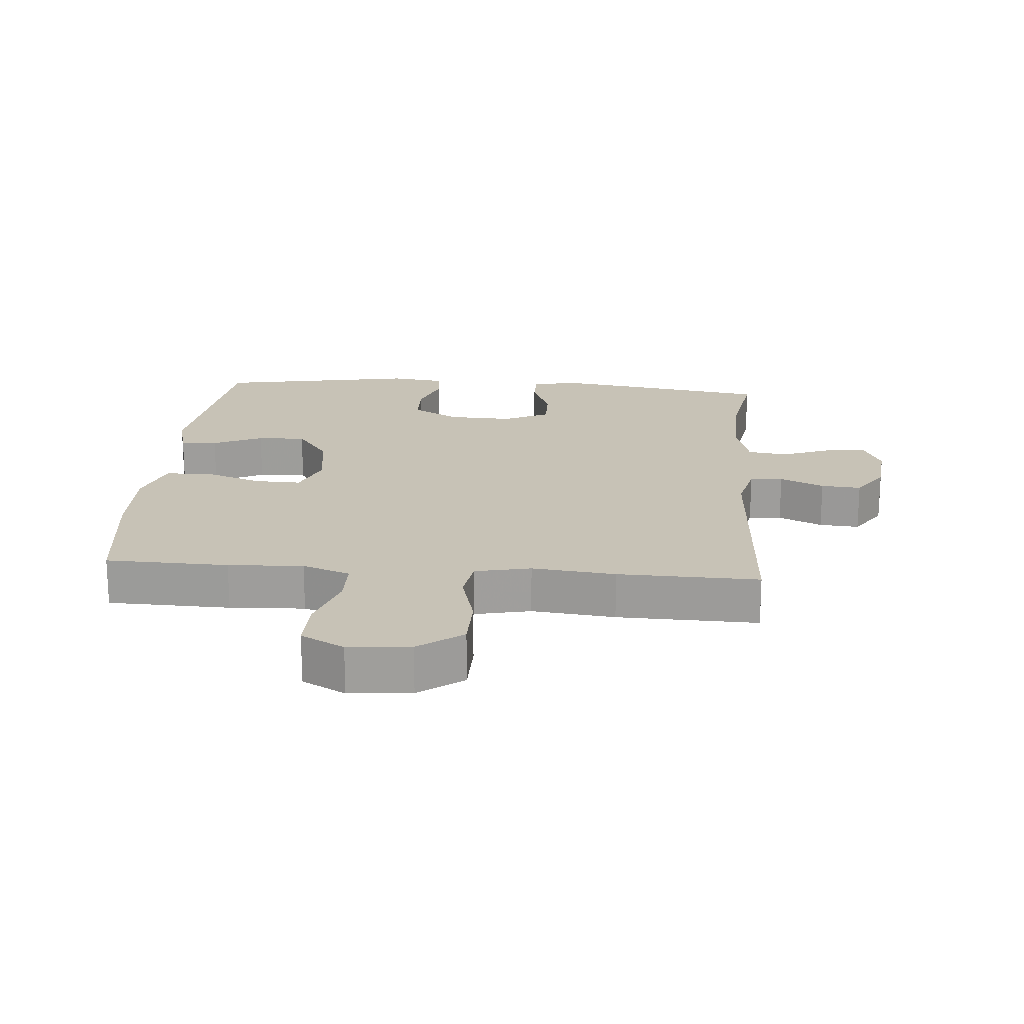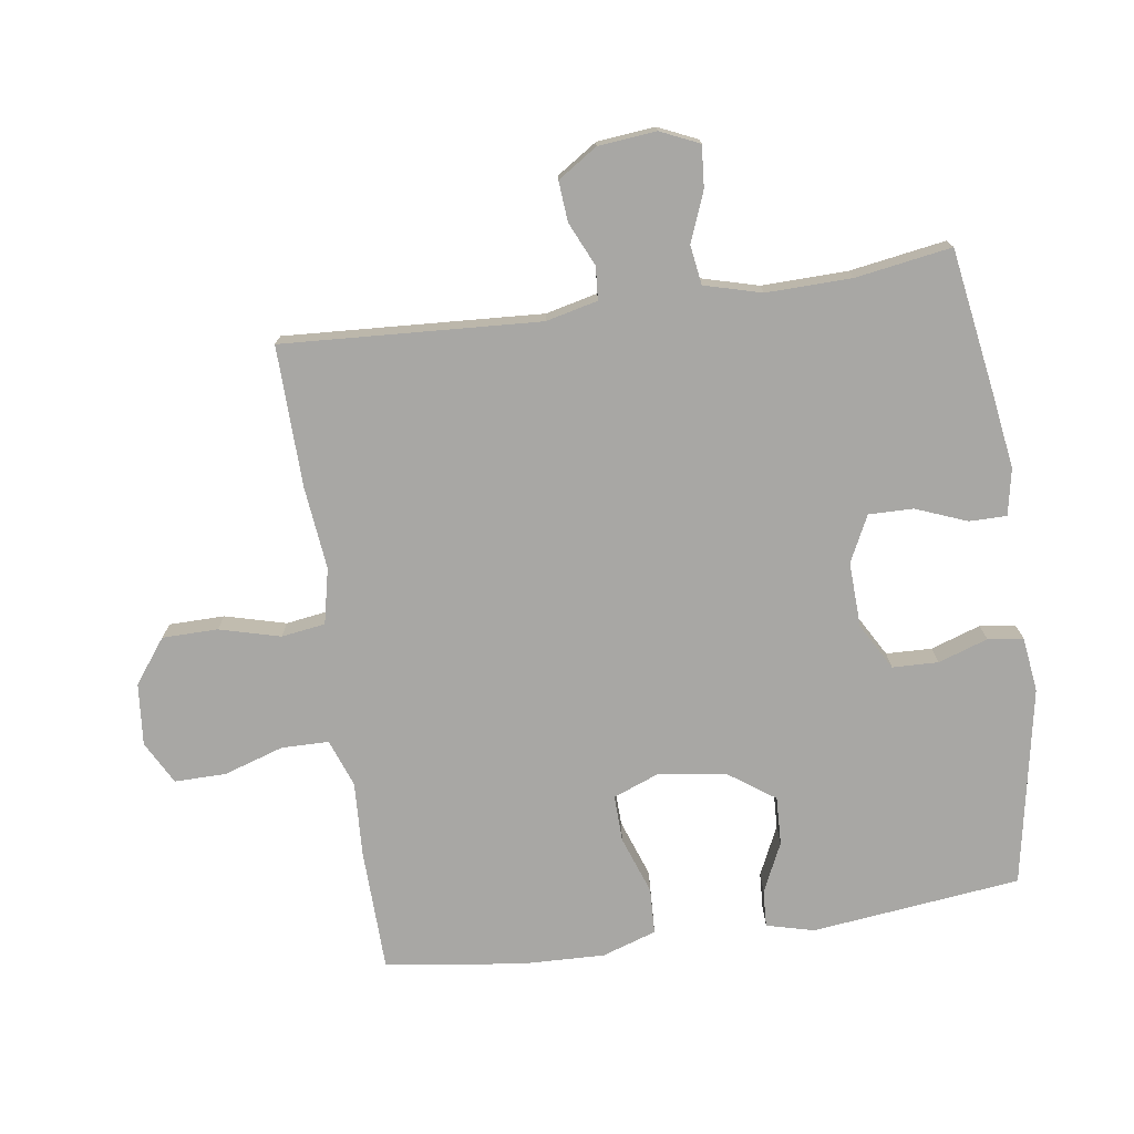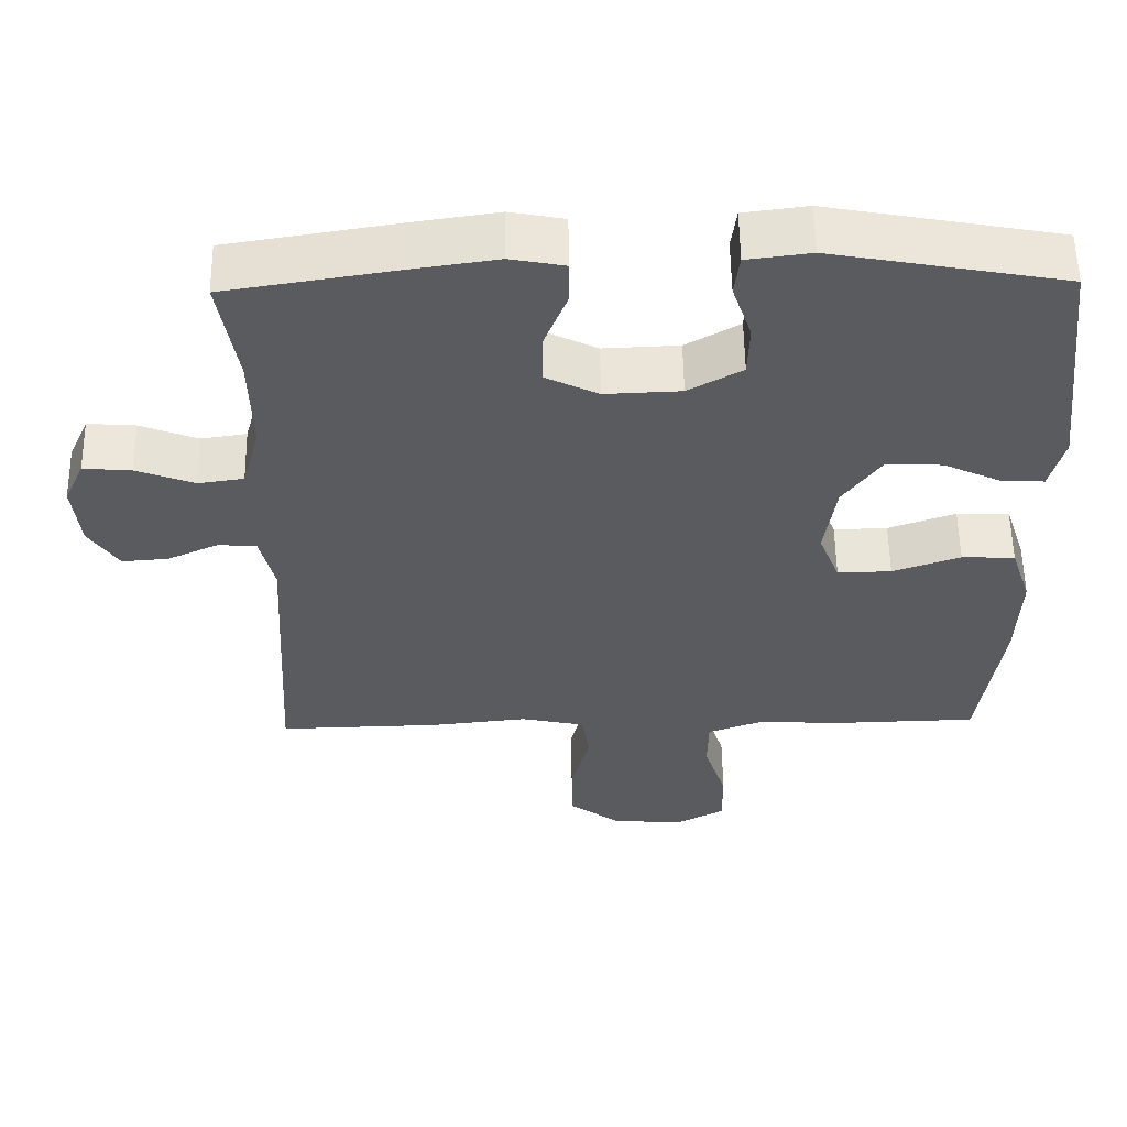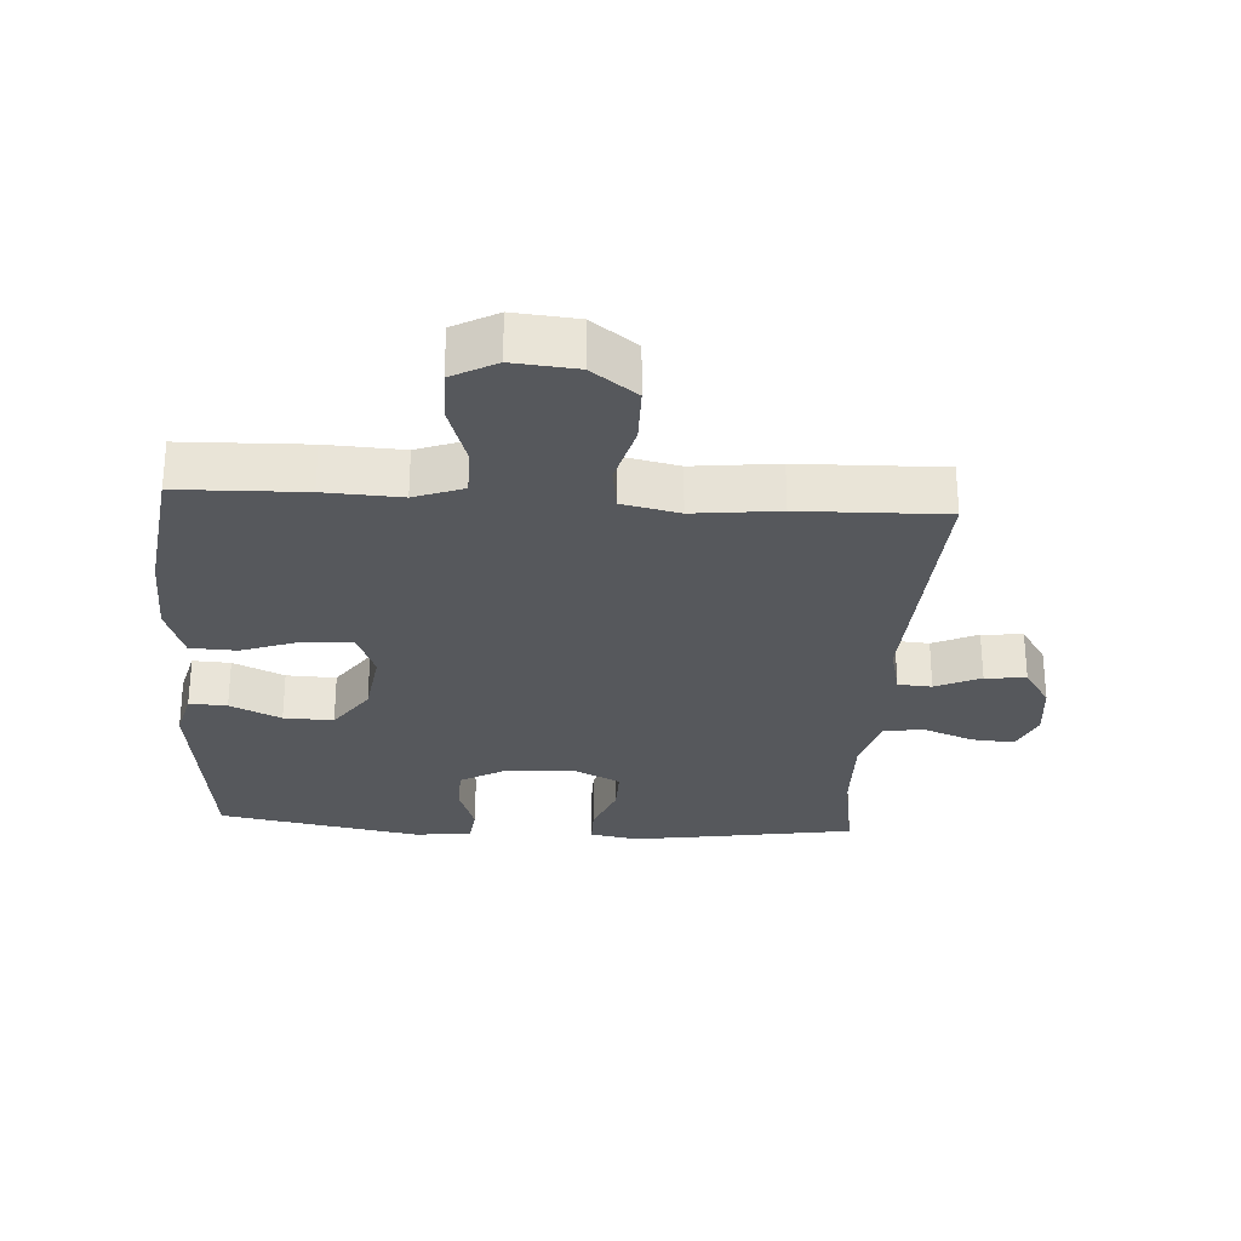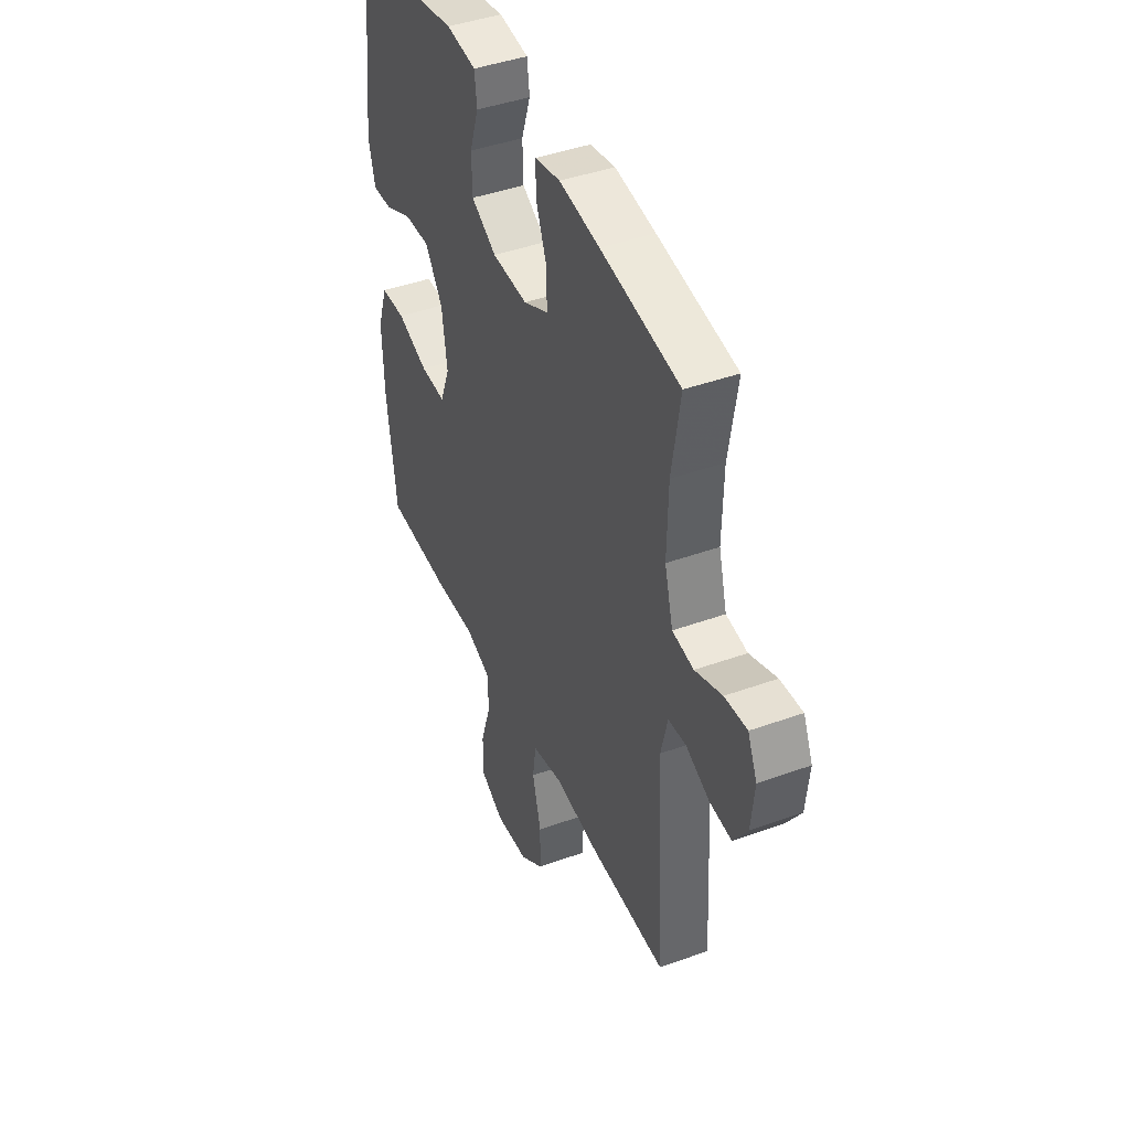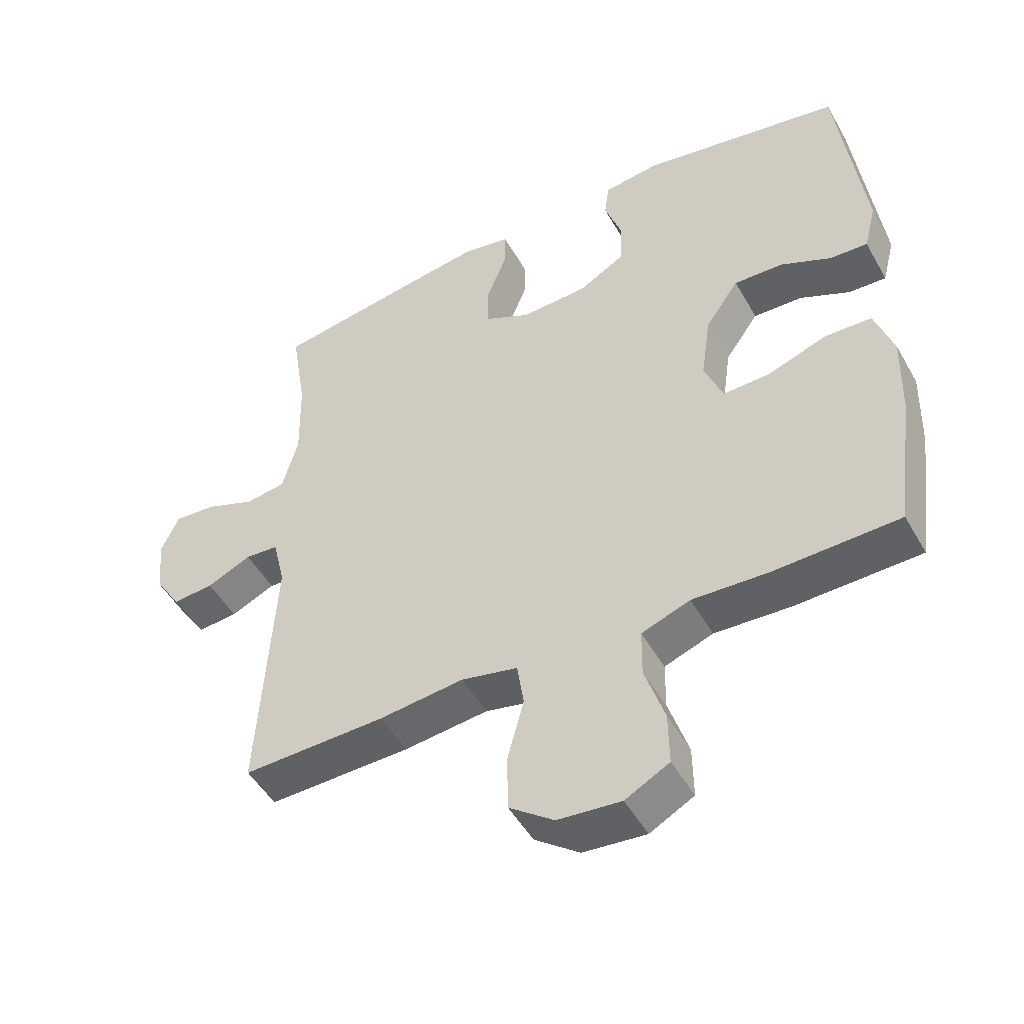
<metadata>
{"format":"obj","ext":"obj","renderer":"f3d","projection":"perspective","resolution":1024,"background":"white","views":[{"elev":19.3,"azim":-175.3,"up":"+Y"},{"elev":-74.6,"azim":-81.8,"up":"+Y"},{"elev":56.5,"azim":-0.9,"up":"+Z"},{"elev":-28.2,"azim":176.5,"up":"+Y"},{"elev":43.3,"azim":-113.1,"up":"+Z"},{"elev":-49.2,"azim":28.6,"up":"+Z"}]}
</metadata>
<code>
v 0.5 0.07 0.5
v 0.538 0.07 0.176
v 0.519 0.07 0.102
v 0.462 0.07 0.105
v 0.385 0.07 0.141
v 0.31 0.07 0.144
v 0.259 0.07 0.072
v 0.244 0.07 -0.032
v 0.272 0.07 -0.104
v 0.344 0.07 -0.102
v 0.434 0.07 -0.07
v 0.505 0.07 -0.073
v 0.533 0.07 -0.157
v 0.529 0.07 -0.287
v 0.5 0.07 -0.5
v 0.31 0.07 -0.505
v 0.194 0.07 -0.499
v 0.12 0.07 -0.526
v 0.119 0.07 -0.599
v 0.149 0.07 -0.692
v 0.15 0.07 -0.772
v 0.083 0.07 -0.808
v -0.013 0.07 -0.799
v -0.081 0.07 -0.748
v -0.082 0.07 -0.662
v -0.057 0.07 -0.568
v -0.067 0.07 -0.5
v -0.153 0.07 -0.481
v -0.282 0.07 -0.495
v -0.5 0.07 -0.5
v -0.477 0.07 -0.102
v -0.496 0.07 -0.022
v -0.547 0.07 -0.018
v -0.615 0.07 -0.049
v -0.677 0.07 -0.054
v -0.717 0.07 0.007
v -0.726 0.07 0.097
v -0.699 0.07 0.157
v -0.635 0.07 0.152
v -0.558 0.07 0.122
v -0.497 0.07 0.131
v -0.473 0.07 0.219
v -0.476 0.07 0.352
v -0.5 0.07 0.5
v -0.275 0.07 0.536
v -0.16 0.07 0.553
v -0.088 0.07 0.539
v -0.088 0.07 0.481
v -0.119 0.07 0.402
v -0.12 0.07 0.333
v -0.049 0.07 0.298
v 0.052 0.07 0.302
v 0.124 0.07 0.343
v 0.126 0.07 0.414
v 0.1 0.07 0.491
v 0.107 0.07 0.546
v 0.192 0.07 0.557
v 0.5 0 0.5
v 0.538 0 0.176
v 0.519 0 0.102
v 0.462 0 0.105
v 0.385 0 0.141
v 0.31 0 0.144
v 0.259 0 0.072
v 0.244 0 -0.032
v 0.272 0 -0.104
v 0.344 0 -0.102
v 0.434 0 -0.07
v 0.505 0 -0.073
v 0.533 0 -0.157
v 0.529 0 -0.287
v 0.5 0 -0.5
v 0.31 0 -0.505
v 0.194 0 -0.499
v 0.12 0 -0.526
v 0.119 0 -0.599
v 0.149 0 -0.692
v 0.15 0 -0.772
v 0.083 0 -0.808
v -0.013 0 -0.799
v -0.081 0 -0.748
v -0.082 0 -0.662
v -0.057 0 -0.568
v -0.067 0 -0.5
v -0.153 0 -0.481
v -0.282 0 -0.495
v -0.5 0 -0.5
v -0.477 0 -0.102
v -0.496 0 -0.022
v -0.547 0 -0.018
v -0.615 0 -0.049
v -0.677 0 -0.054
v -0.717 0 0.007
v -0.726 0 0.097
v -0.699 0 0.157
v -0.635 0 0.152
v -0.558 0 0.122
v -0.497 0 0.131
v -0.473 0 0.219
v -0.476 0 0.352
v -0.5 0 0.5
v -0.275 0 0.536
v -0.16 0 0.553
v -0.088 0 0.539
v -0.088 0 0.481
v -0.119 0 0.402
v -0.12 0 0.333
v -0.049 0 0.298
v 0.052 0 0.302
v 0.124 0 0.343
v 0.126 0 0.414
v 0.1 0 0.491
v 0.107 0 0.546
v 0.192 0 0.557
f 3 4 5
f 2 3 5
f 1 2 5
f 57 1 5
f 56 57 5
f 55 56 5
f 54 55 5
f 53 54 5 6
f 52 53 6 7
f 51 52 7 8
f 50 51 8 9
f 47 48 49
f 46 47 49
f 45 46 49
f 44 45 49
f 43 44 49
f 42 43 49 50
f 41 42 50 9
f 38 39 40
f 37 38 40
f 36 37 40
f 35 36 40
f 34 35 40
f 33 34 40
f 32 33 40 41
f 31 32 41 9
f 30 31 9
f 29 30 9
f 28 29 9
f 24 25 26
f 23 24 26
f 22 23 26
f 21 22 26
f 20 21 26
f 19 20 26
f 18 19 26 27
f 28 9 10
f 27 28 10
f 18 27 10
f 17 18 10
f 15 16 17
f 14 15 17
f 13 14 17
f 12 13 17
f 11 12 17
f 10 11 17
f 62 61 60
f 62 60 59
f 62 59 58
f 62 58 114
f 62 114 113
f 62 113 112
f 62 112 111
f 63 62 111 110
f 64 63 110 109
f 65 64 109 108
f 66 65 108 107
f 106 105 104
f 106 104 103
f 106 103 102
f 106 102 101
f 106 101 100
f 107 106 100 99
f 66 107 99 98
f 97 96 95
f 97 95 94
f 97 94 93
f 97 93 92
f 97 92 91
f 97 91 90
f 98 97 90 89
f 66 98 89 88
f 66 88 87
f 66 87 86
f 66 86 85
f 83 82 81
f 83 81 80
f 83 80 79
f 83 79 78
f 83 78 77
f 83 77 76
f 84 83 76 75
f 67 66 85
f 67 85 84
f 67 84 75
f 67 75 74
f 74 73 72
f 74 72 71
f 74 71 70
f 74 70 69
f 74 69 68
f 74 68 67
f 1 58 59 2
f 2 59 60 3
f 3 60 61 4
f 4 61 62 5
f 5 62 63 6
f 6 63 64 7
f 7 64 65 8
f 8 65 66 9
f 9 66 67 10
f 10 67 68 11
f 11 68 69 12
f 12 69 70 13
f 13 70 71 14
f 14 71 72 15
f 15 72 73 16
f 16 73 74 17
f 17 74 75 18
f 18 75 76 19
f 19 76 77 20
f 20 77 78 21
f 21 78 79 22
f 22 79 80 23
f 23 80 81 24
f 24 81 82 25
f 25 82 83 26
f 26 83 84 27
f 27 84 85 28
f 28 85 86 29
f 29 86 87 30
f 30 87 88 31
f 31 88 89 32
f 32 89 90 33
f 33 90 91 34
f 34 91 92 35
f 35 92 93 36
f 36 93 94 37
f 37 94 95 38
f 38 95 96 39
f 39 96 97 40
f 40 97 98 41
f 41 98 99 42
f 42 99 100 43
f 43 100 101 44
f 44 101 102 45
f 45 102 103 46
f 46 103 104 47
f 47 104 105 48
f 48 105 106 49
f 49 106 107 50
f 50 107 108 51
f 51 108 109 52
f 52 109 110 53
f 53 110 111 54
f 54 111 112 55
f 55 112 113 56
f 56 113 114 57
f 57 114 58 1

</code>
